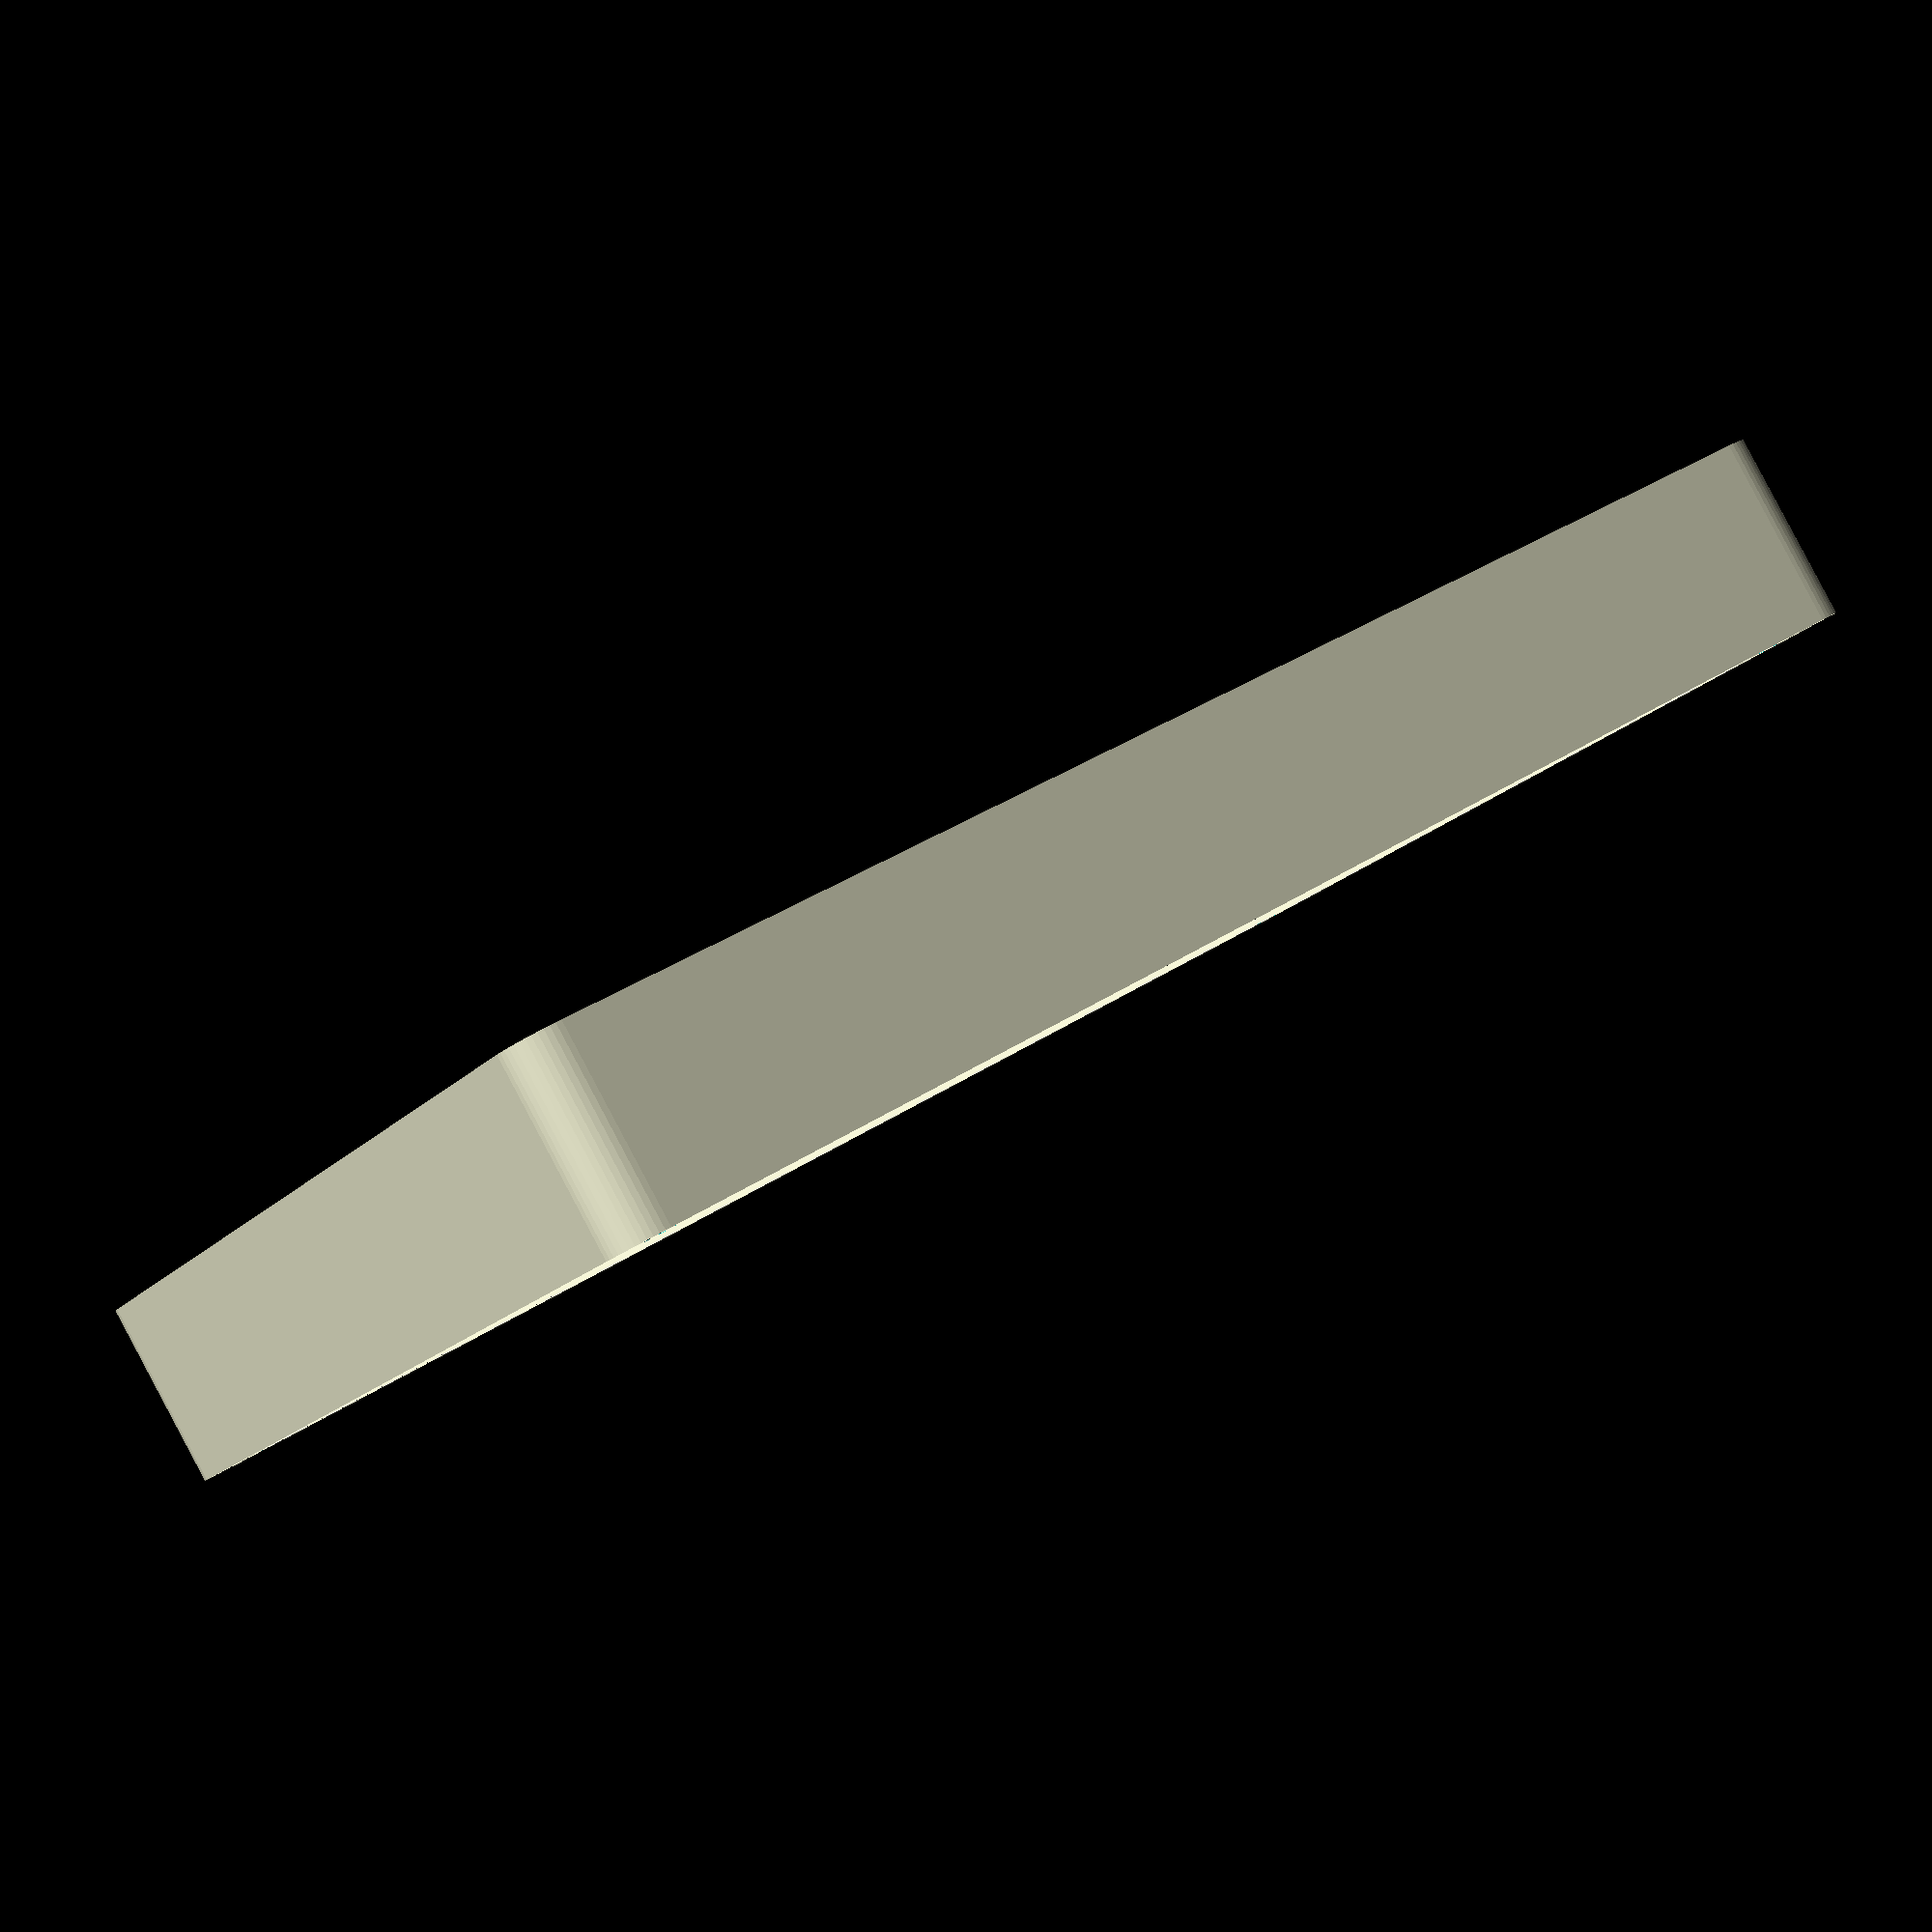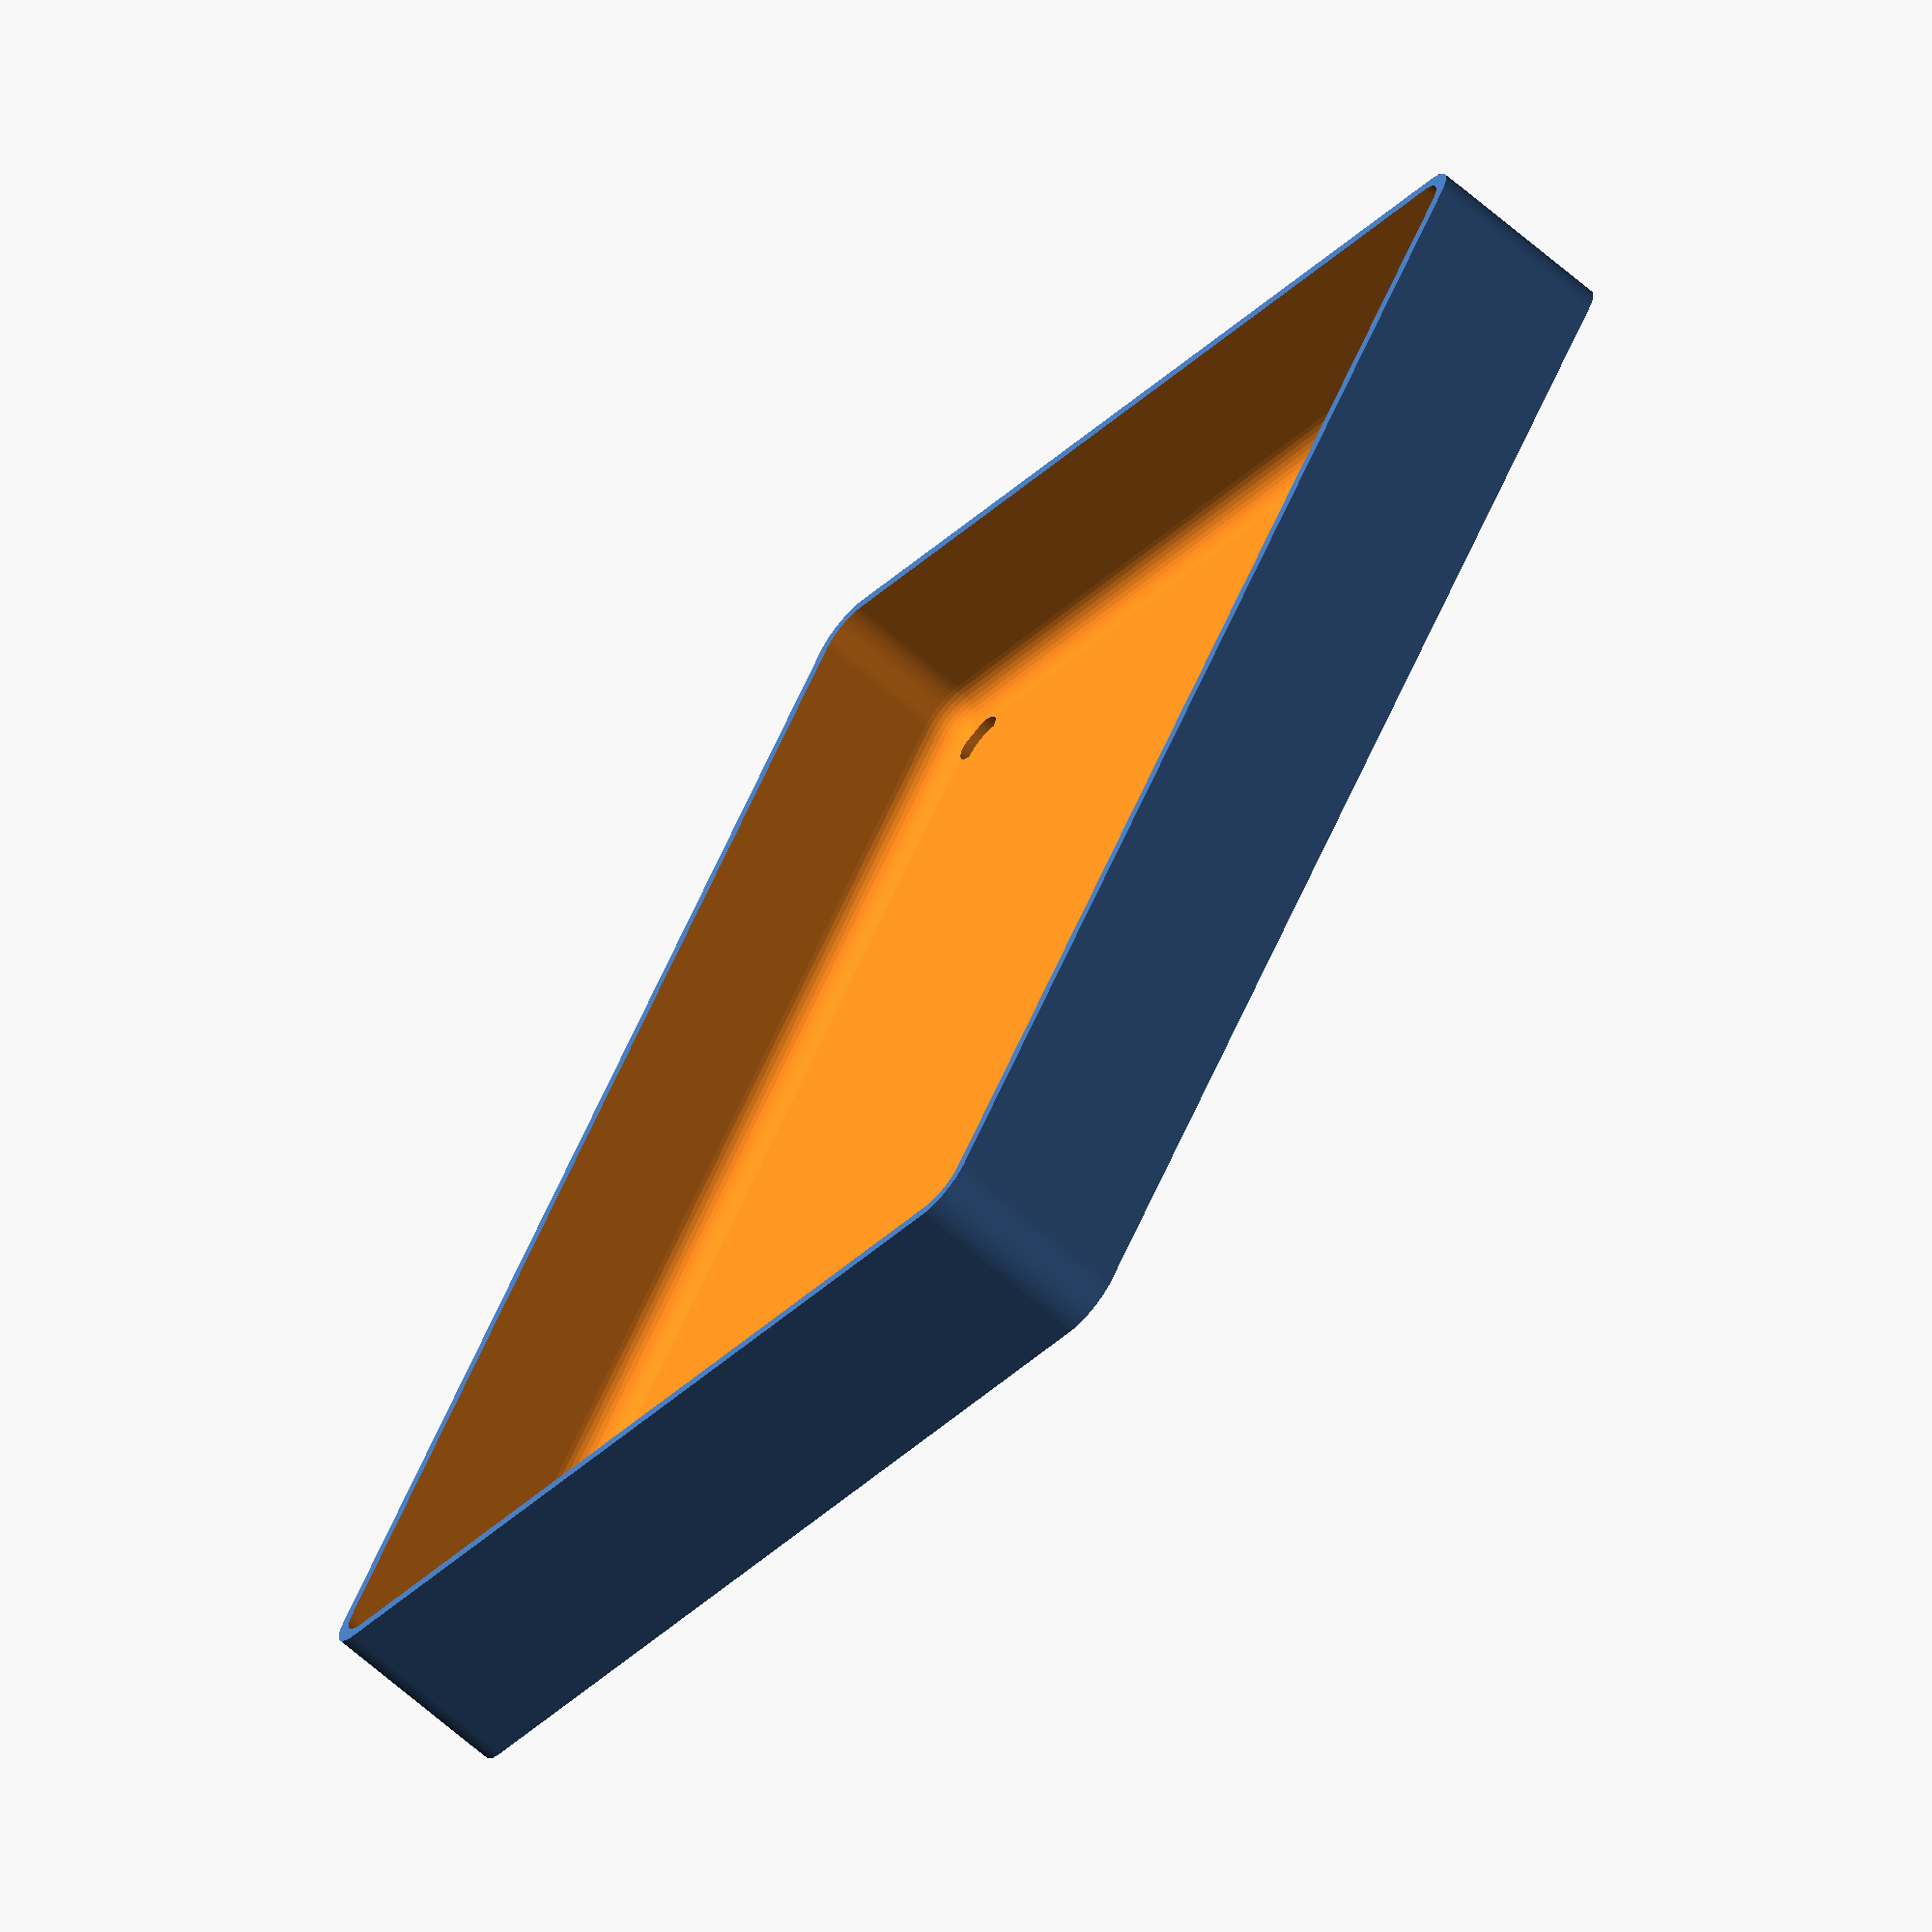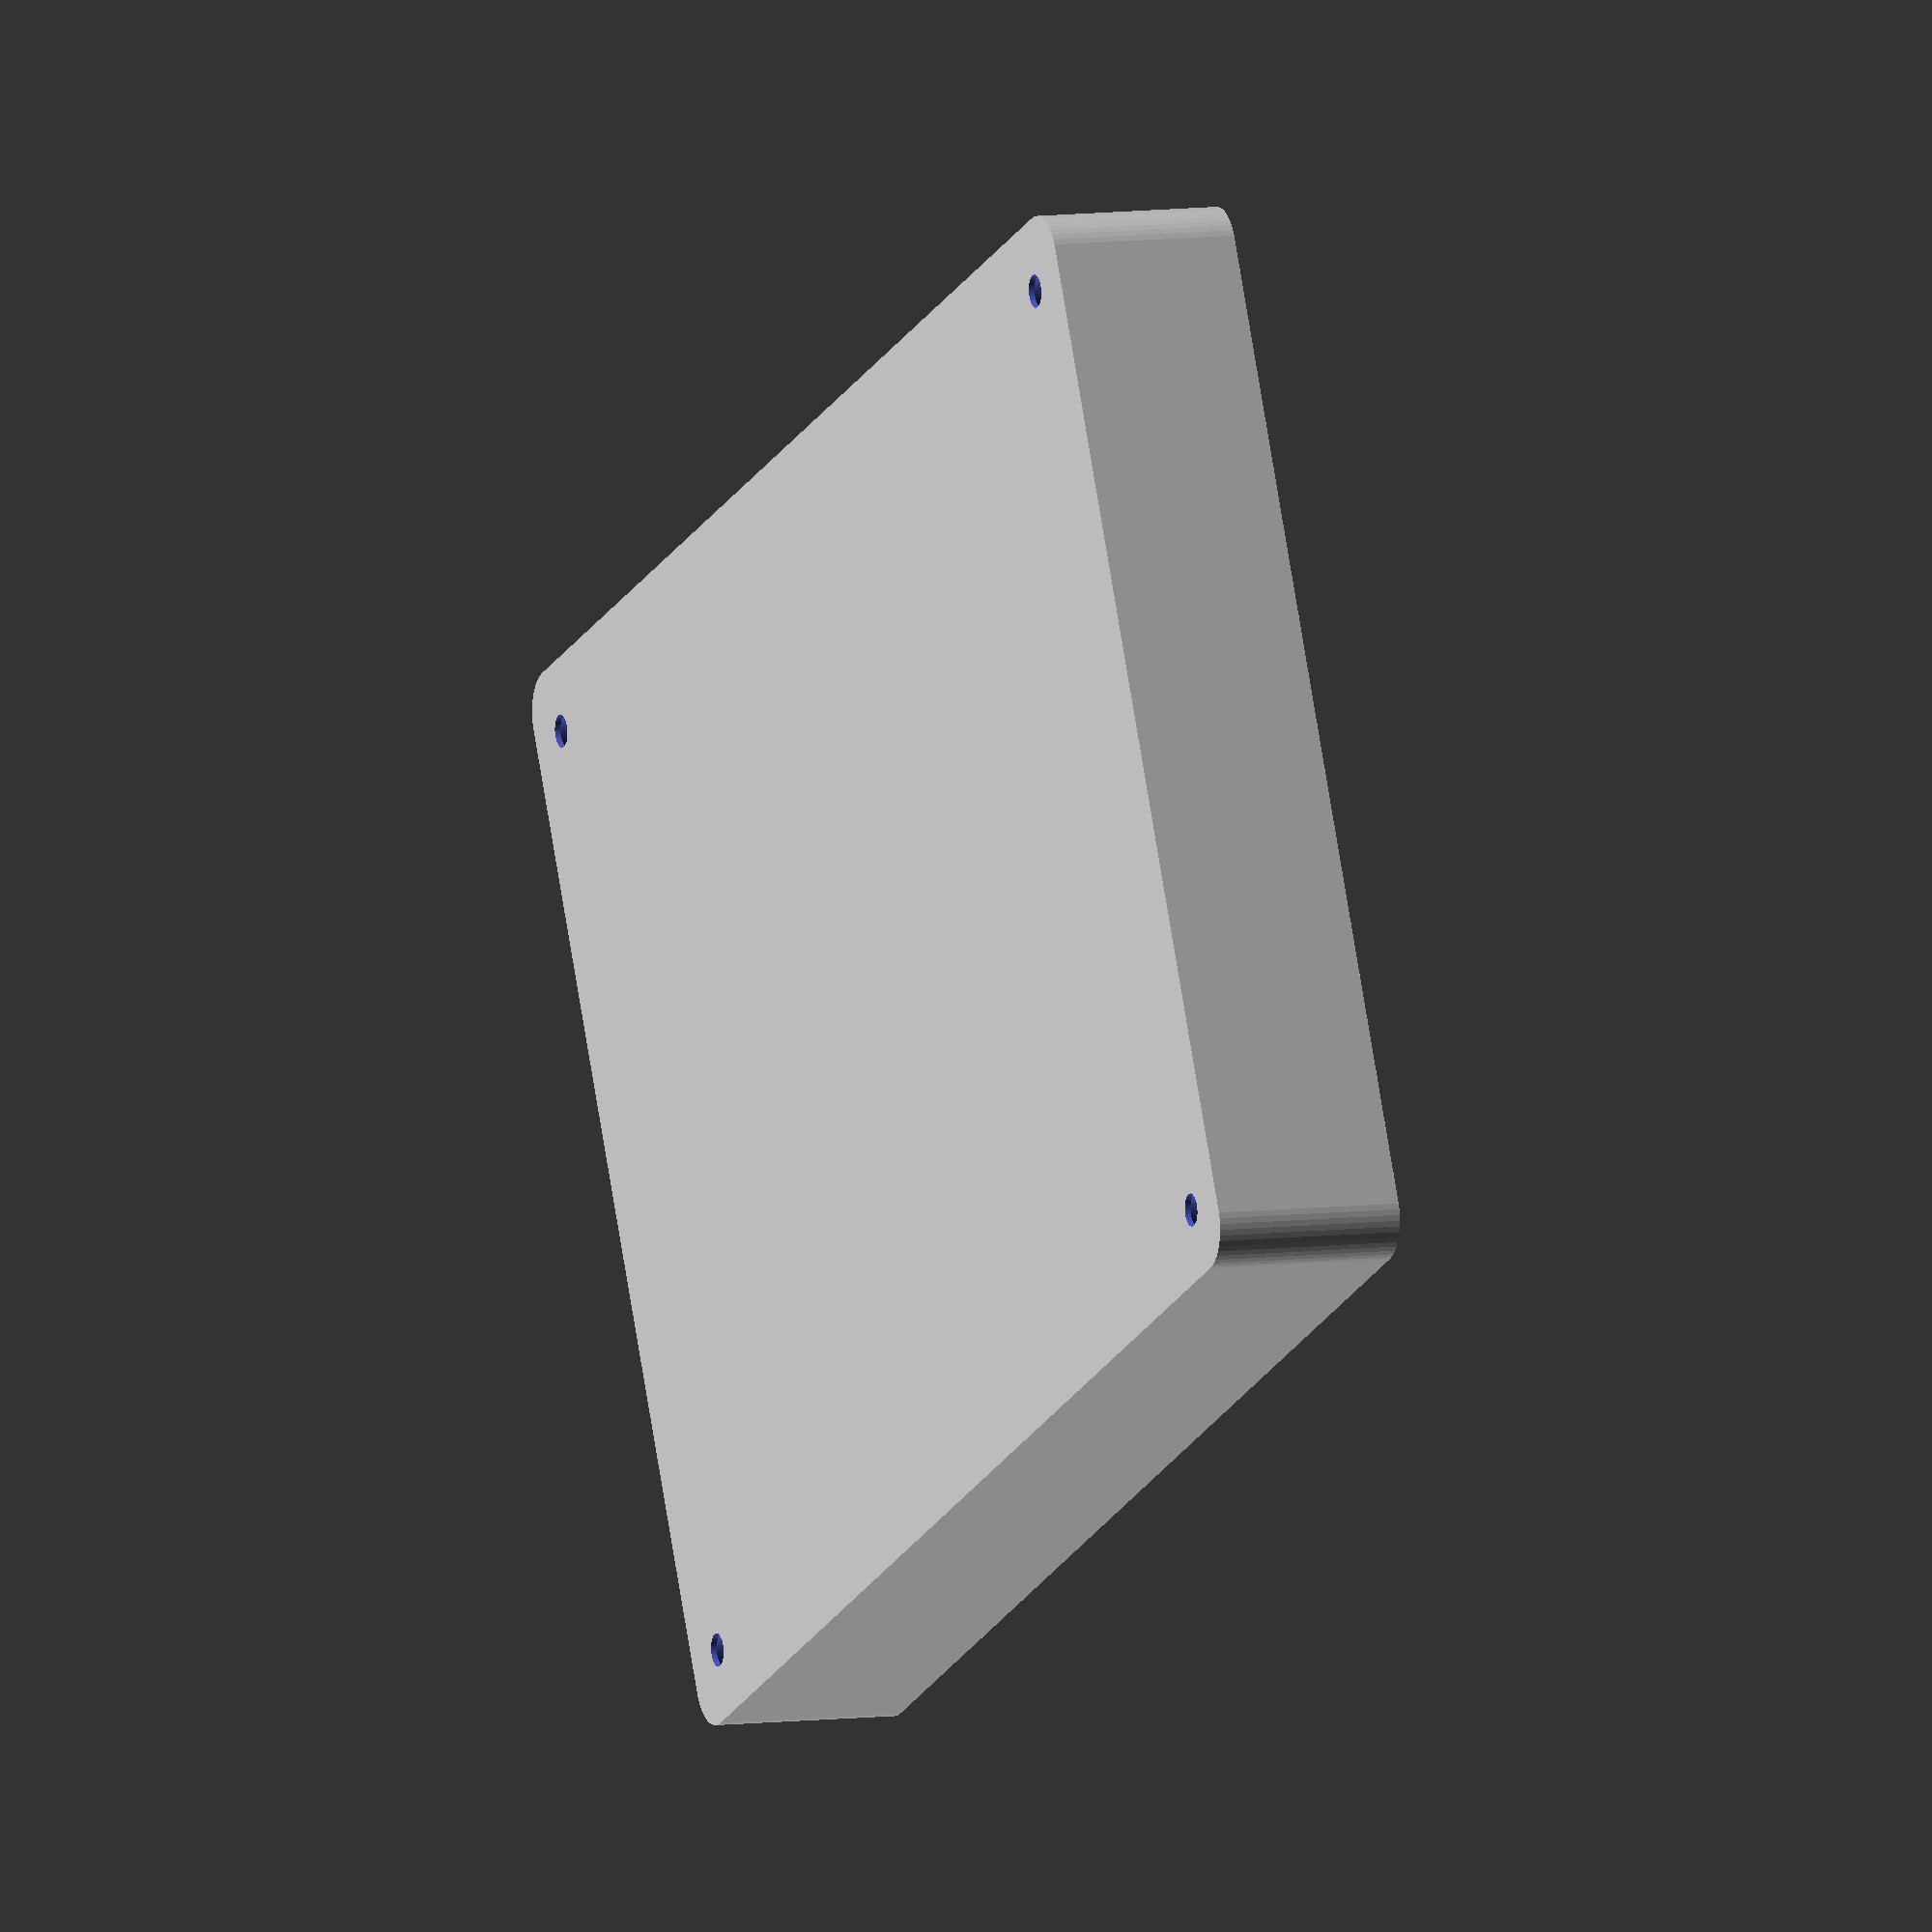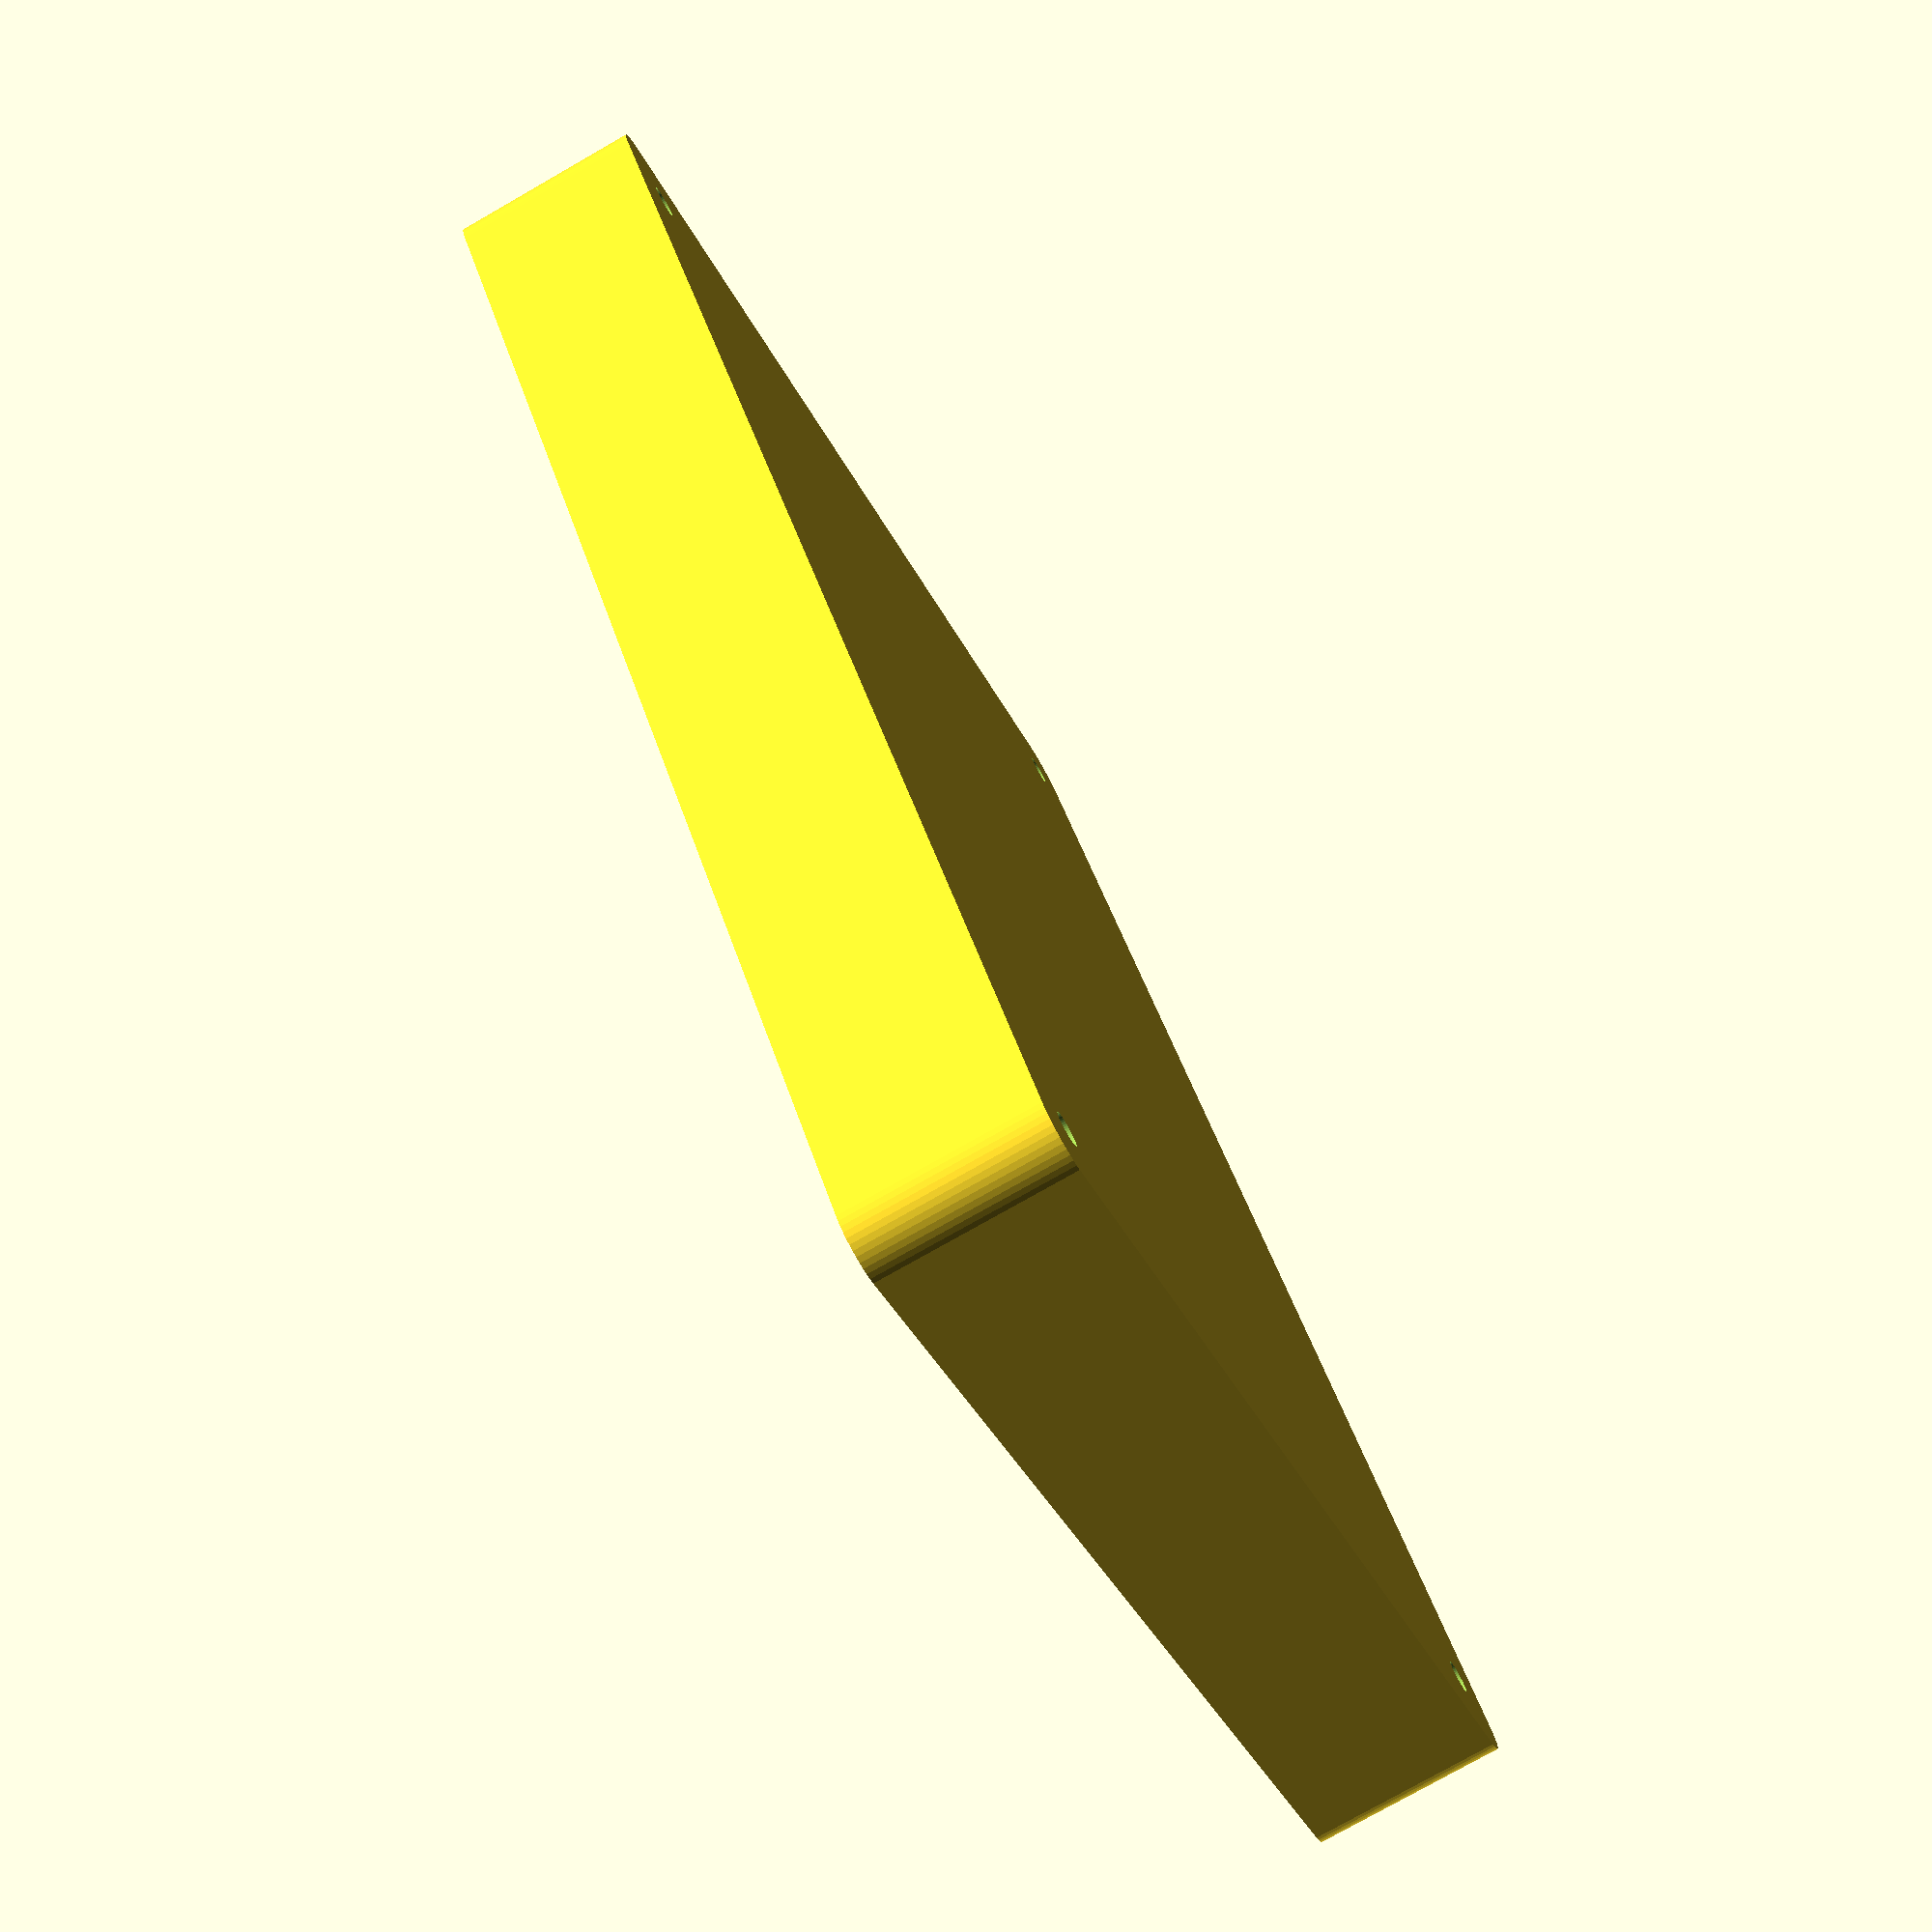
<openscad>
$fn = 50;


difference() {
	union() {
		hull() {
			translate(v = [-55.0000000000, 77.5000000000, 0]) {
				cylinder(h = 21, r = 5);
			}
			translate(v = [55.0000000000, 77.5000000000, 0]) {
				cylinder(h = 21, r = 5);
			}
			translate(v = [-55.0000000000, -77.5000000000, 0]) {
				cylinder(h = 21, r = 5);
			}
			translate(v = [55.0000000000, -77.5000000000, 0]) {
				cylinder(h = 21, r = 5);
			}
		}
	}
	union() {
		translate(v = [-52.5000000000, -75.0000000000, 2]) {
			rotate(a = [0, 0, 0]) {
				difference() {
					union() {
						translate(v = [0, 0, -6.0000000000]) {
							cylinder(h = 6, r = 1.5000000000);
						}
						translate(v = [0, 0, -6.0000000000]) {
							cylinder(h = 6, r = 1.8000000000);
						}
						translate(v = [0, 0, -1.7000000000]) {
							cylinder(h = 1.7000000000, r1 = 1.5000000000, r2 = 2.9000000000);
						}
						cylinder(h = 50, r = 2.9000000000);
						translate(v = [0, 0, -6.0000000000]) {
							cylinder(h = 6, r = 1.5000000000);
						}
					}
					union();
				}
			}
		}
		translate(v = [52.5000000000, -75.0000000000, 2]) {
			rotate(a = [0, 0, 0]) {
				difference() {
					union() {
						translate(v = [0, 0, -6.0000000000]) {
							cylinder(h = 6, r = 1.5000000000);
						}
						translate(v = [0, 0, -6.0000000000]) {
							cylinder(h = 6, r = 1.8000000000);
						}
						translate(v = [0, 0, -1.7000000000]) {
							cylinder(h = 1.7000000000, r1 = 1.5000000000, r2 = 2.9000000000);
						}
						cylinder(h = 50, r = 2.9000000000);
						translate(v = [0, 0, -6.0000000000]) {
							cylinder(h = 6, r = 1.5000000000);
						}
					}
					union();
				}
			}
		}
		translate(v = [-52.5000000000, 75.0000000000, 2]) {
			rotate(a = [0, 0, 0]) {
				difference() {
					union() {
						translate(v = [0, 0, -6.0000000000]) {
							cylinder(h = 6, r = 1.5000000000);
						}
						translate(v = [0, 0, -6.0000000000]) {
							cylinder(h = 6, r = 1.8000000000);
						}
						translate(v = [0, 0, -1.7000000000]) {
							cylinder(h = 1.7000000000, r1 = 1.5000000000, r2 = 2.9000000000);
						}
						cylinder(h = 50, r = 2.9000000000);
						translate(v = [0, 0, -6.0000000000]) {
							cylinder(h = 6, r = 1.5000000000);
						}
					}
					union();
				}
			}
		}
		translate(v = [52.5000000000, 75.0000000000, 2]) {
			rotate(a = [0, 0, 0]) {
				difference() {
					union() {
						translate(v = [0, 0, -6.0000000000]) {
							cylinder(h = 6, r = 1.5000000000);
						}
						translate(v = [0, 0, -6.0000000000]) {
							cylinder(h = 6, r = 1.8000000000);
						}
						translate(v = [0, 0, -1.7000000000]) {
							cylinder(h = 1.7000000000, r1 = 1.5000000000, r2 = 2.9000000000);
						}
						cylinder(h = 50, r = 2.9000000000);
						translate(v = [0, 0, -6.0000000000]) {
							cylinder(h = 6, r = 1.5000000000);
						}
					}
					union();
				}
			}
		}
		translate(v = [0, 0, 3]) {
			hull() {
				union() {
					translate(v = [-54.5000000000, 77.0000000000, 4]) {
						cylinder(h = 33, r = 4);
					}
					translate(v = [-54.5000000000, 77.0000000000, 4]) {
						sphere(r = 4);
					}
					translate(v = [-54.5000000000, 77.0000000000, 37]) {
						sphere(r = 4);
					}
				}
				union() {
					translate(v = [54.5000000000, 77.0000000000, 4]) {
						cylinder(h = 33, r = 4);
					}
					translate(v = [54.5000000000, 77.0000000000, 4]) {
						sphere(r = 4);
					}
					translate(v = [54.5000000000, 77.0000000000, 37]) {
						sphere(r = 4);
					}
				}
				union() {
					translate(v = [-54.5000000000, -77.0000000000, 4]) {
						cylinder(h = 33, r = 4);
					}
					translate(v = [-54.5000000000, -77.0000000000, 4]) {
						sphere(r = 4);
					}
					translate(v = [-54.5000000000, -77.0000000000, 37]) {
						sphere(r = 4);
					}
				}
				union() {
					translate(v = [54.5000000000, -77.0000000000, 4]) {
						cylinder(h = 33, r = 4);
					}
					translate(v = [54.5000000000, -77.0000000000, 4]) {
						sphere(r = 4);
					}
					translate(v = [54.5000000000, -77.0000000000, 37]) {
						sphere(r = 4);
					}
				}
			}
		}
	}
}
</openscad>
<views>
elev=271.6 azim=58.9 roll=152.0 proj=p view=wireframe
elev=68.2 azim=30.8 roll=49.3 proj=o view=wireframe
elev=352.8 azim=295.2 roll=247.8 proj=o view=wireframe
elev=77.5 azim=214.9 roll=119.7 proj=p view=solid
</views>
